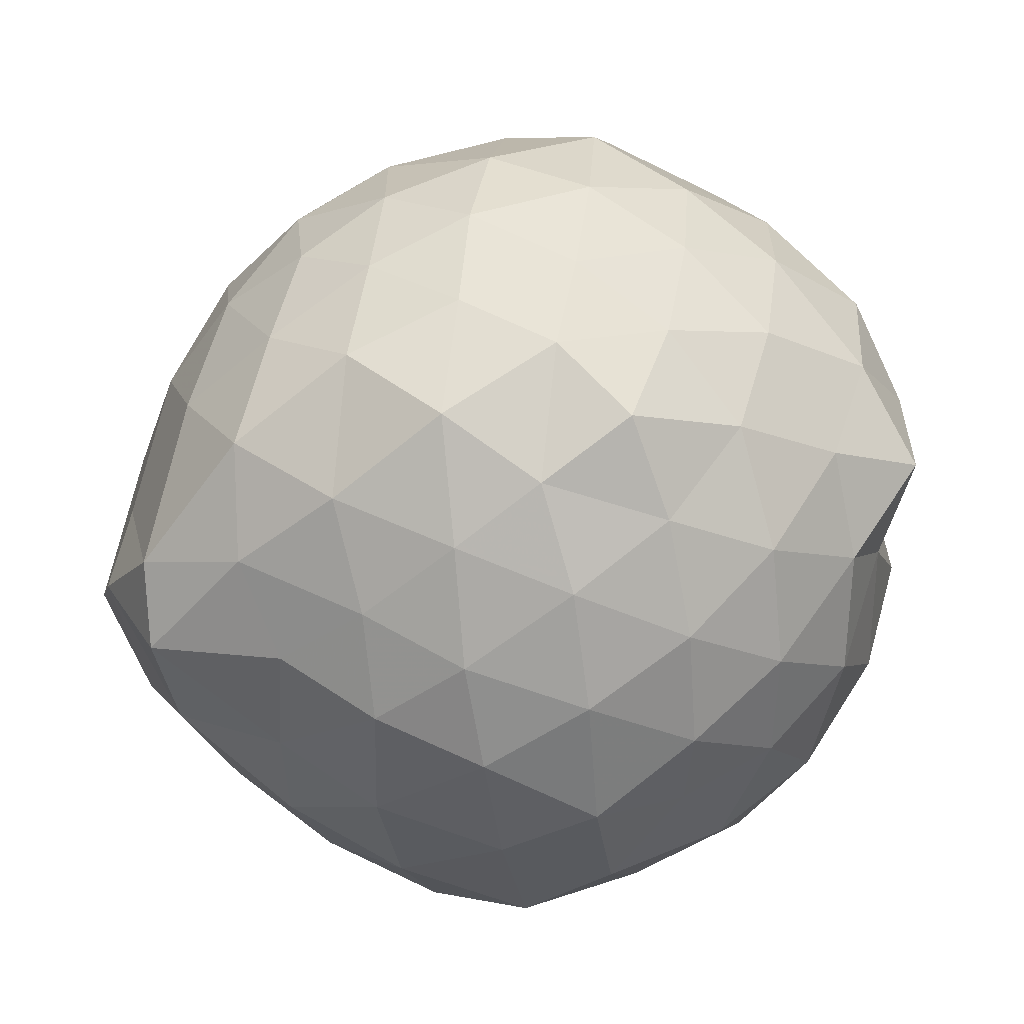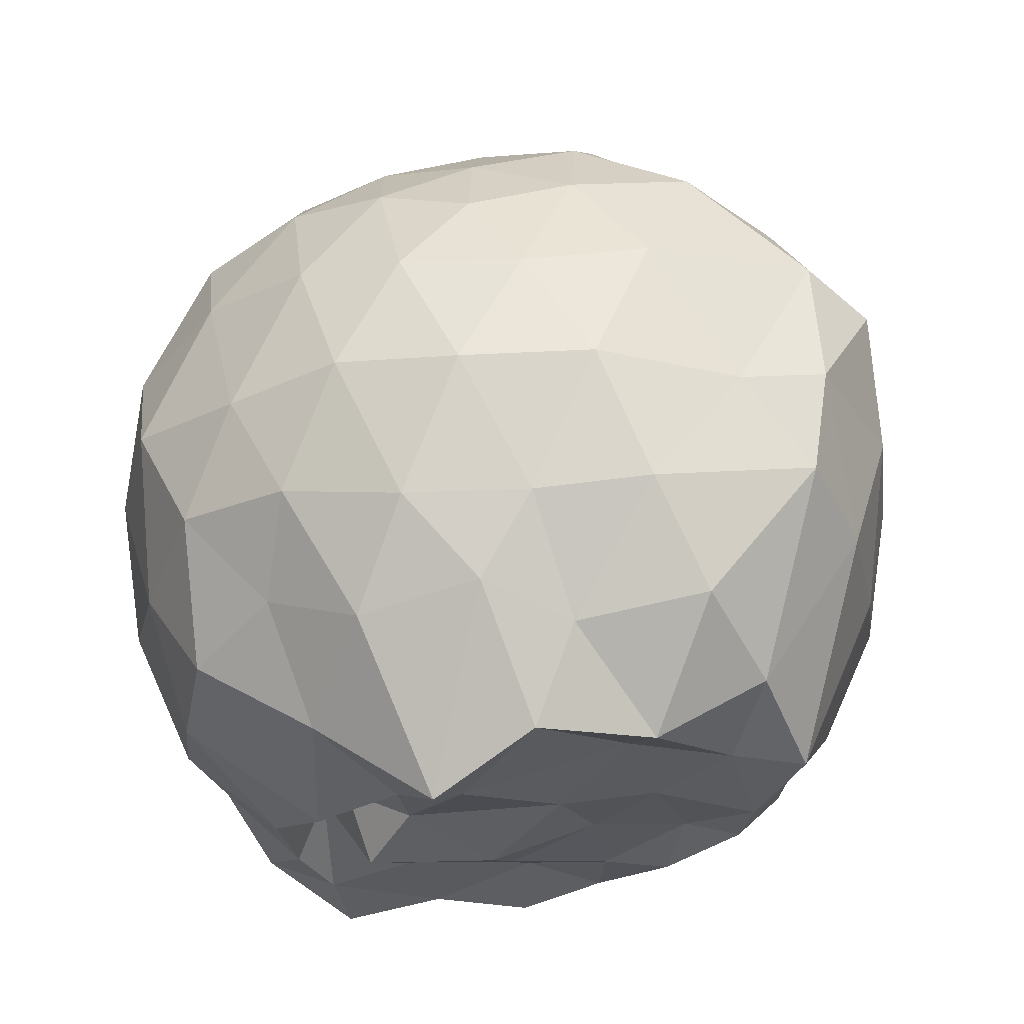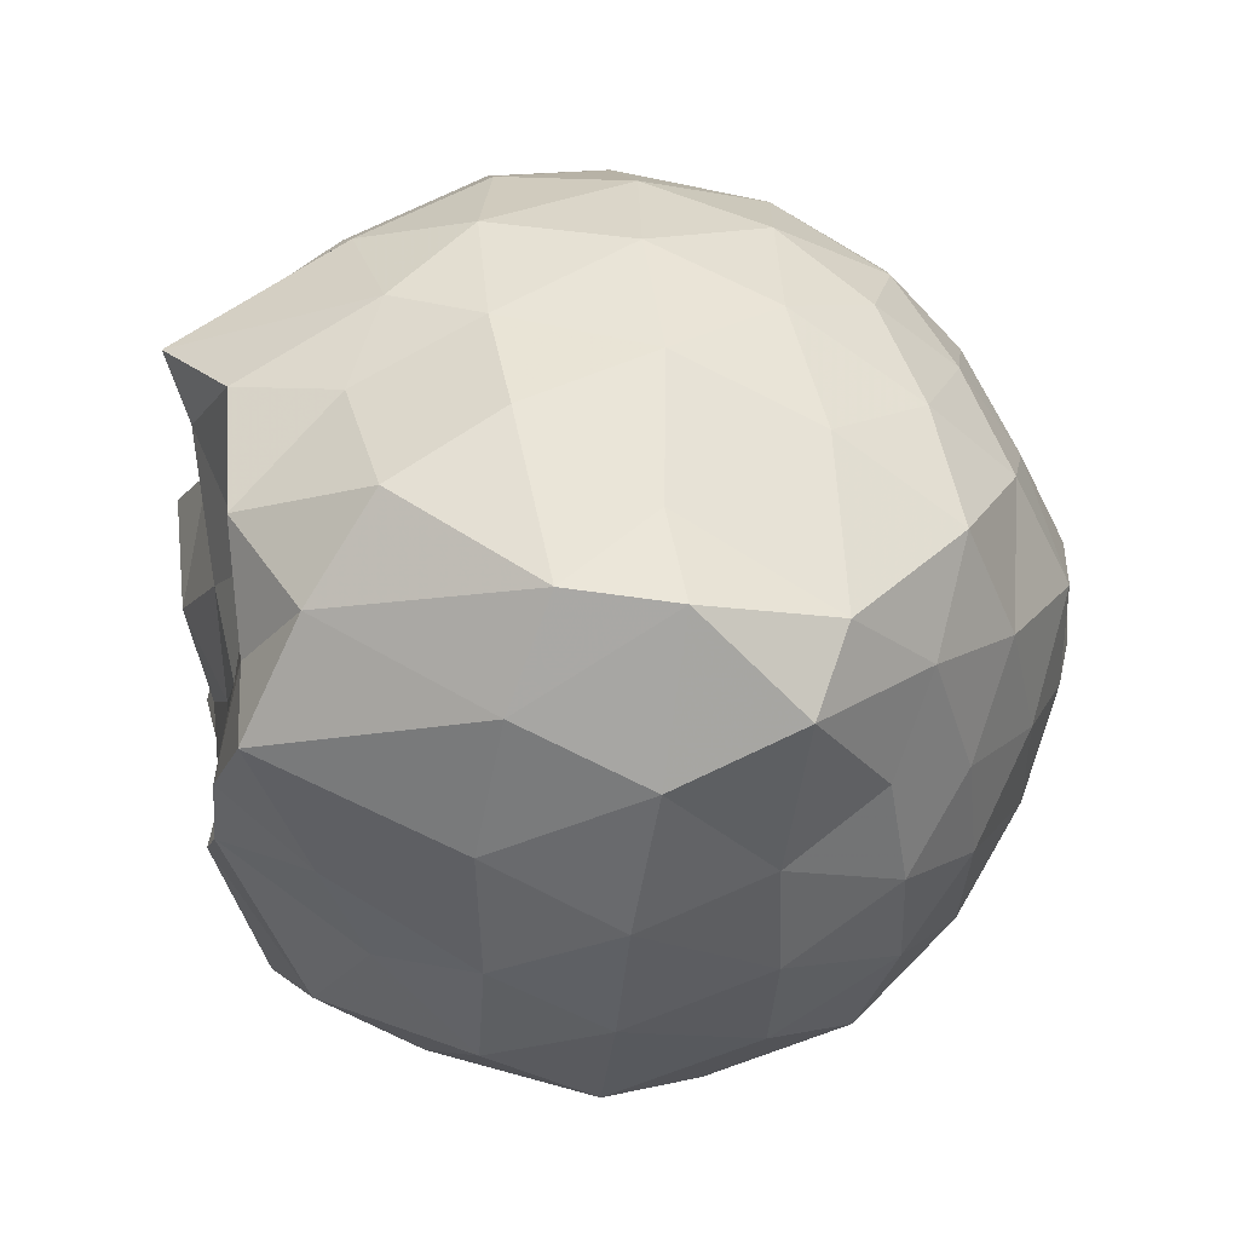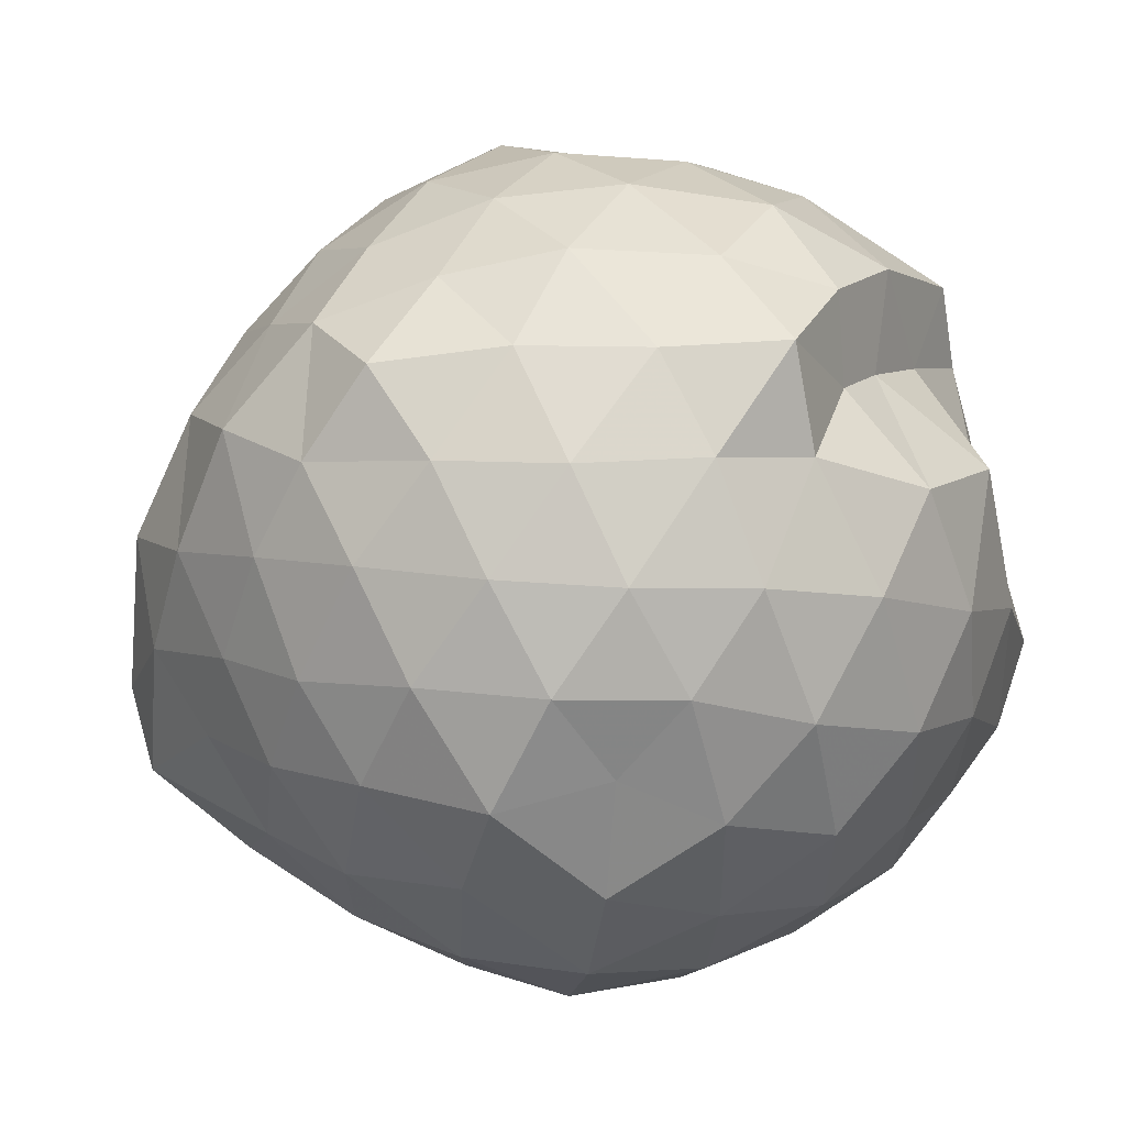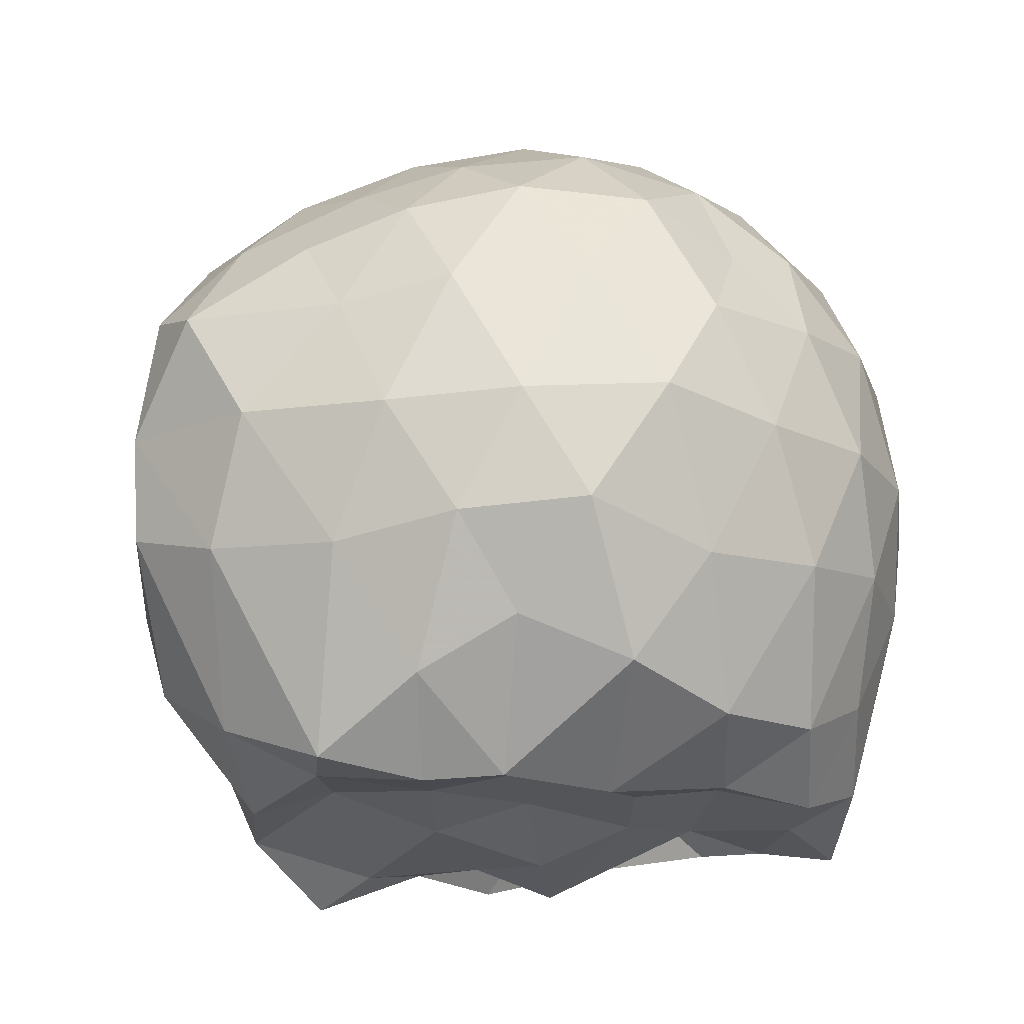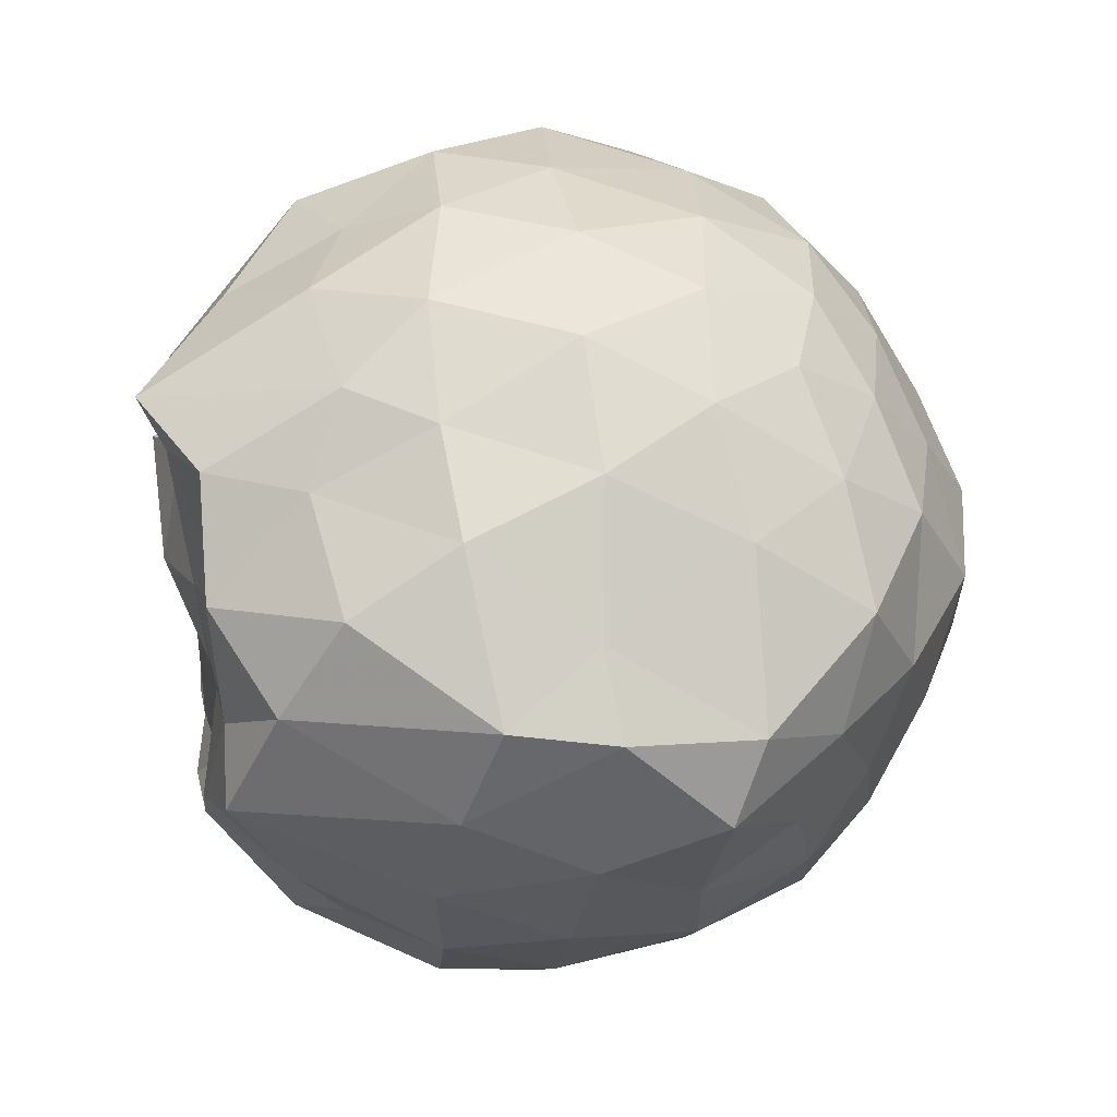
<metadata>
{"format":"obj","ext":"obj","renderer":"f3d","projection":"perspective","resolution":1024,"background":"white","views":[{"elev":-13.6,"azim":-15.8,"up":"+Y"},{"elev":-26.3,"azim":-119.9,"up":"+Z"},{"elev":-15.3,"azim":-98.2,"up":"+Y"},{"elev":-27.9,"azim":24.4,"up":"+Y"},{"elev":-19.9,"azim":-17.9,"up":"+Z"},{"elev":7.5,"azim":-98.7,"up":"+Y"}]}
</metadata>
<code>
v -2.429 -0.3459 0.3974
v -2.35 -0.33 -1.519
v -1.594 -0.273 -0.2197
v -1.554 -0.1057 -0.09339
v -1.681 0.1239 -0.05256
v -1.898 0.3341 -0.09719
v -2.11 0.454 -0.1719
v -2.358 0.5109 -0.08614
v -2.64 0.4104 -0.04347
v -2.891 0.2988 -0.0895
v -3.079 0.1565 -0.1677
v -3.166 -0.08129 -0.08514
v -3.252 -0.3592 -0.03374
v -3.226 -0.6235 -0.09757
v -3.11 -0.8338 -0.1636
v -2.899 -0.9772 -0.09008
v -2.651 -1.086 -0.04407
v -2.365 -1.187 -0.0852
v -2.119 -1.119 -0.1736
v -1.919 -1.004 -0.1033
v -1.737 -0.8022 -0.0666
v -1.625 -0.5026 -0.09609
v -1.572 -0.1561 -0.3792
v -1.508 0.06979 -0.3172
v -1.7 0.3252 -0.3218
v -1.938 0.5029 -0.3667
v -2.221 0.6215 -0.3826
v -2.526 0.5741 -0.3054
v -2.827 0.4733 -0.3307
v -3.049 0.3229 -0.3667
v -3.219 0.08952 -0.3792
v -3.321 -0.1955 -0.3146
v -3.416 -0.5924 -0.3037
v -3.383 -0.7855 -0.3677
v -3.066 -0.9988 -0.3727
v -2.838 -1.15 -0.3312
v -2.535 -1.245 -0.3024
v -2.235 -1.288 -0.3853
v -1.953 -1.173 -0.37
v -1.731 -0.9978 -0.3325
v -1.563 -0.7421 -0.3165
v -1.463 -0.4729 -0.3775
v -1.548 -0.01832 -0.606
v -1.482 0.2232 -0.6679
v -1.783 0.443 -0.634
v -2.068 0.5885 -0.6563
v -2.38 0.6767 -0.6241
v -2.7 0.5811 -0.6499
v -2.969 0.443 -0.6317
v -3.174 0.2312 -0.6539
v -3.319 -0.04615 -0.631
v -3.402 -0.3884 -0.6482
v -3.461 -0.5902 -0.6127
v -3.267 -0.9016 -0.6334
v -2.983 -1.115 -0.65
v -2.702 -1.262 -0.6384
v -2.383 -1.353 -0.6246
v -2.082 -1.255 -0.6543
v -1.802 -1.118 -0.6425
v -1.601 -0.9124 -0.6418
v -1.468 -0.6397 -0.6544
v -1.397 -0.307 -0.6304
v -1.525 0.1155 -0.8526
v -1.688 0.3281 -0.9097
v -1.937 0.4763 -0.9475
v -2.236 0.5711 -0.9795
v -2.545 0.6176 -0.898
v -2.824 0.4967 -0.9126
v -3.045 0.3033 -0.9654
v -3.197 0.0511 -0.9577
v -3.342 -0.1813 -0.9271
v -3.441 -0.5615 -0.8564
v -3.303 -0.7772 -0.9306
v -3.065 -0.9907 -0.9587
v -2.826 -1.171 -0.9155
v -2.551 -1.294 -0.8942
v -2.246 -1.243 -0.9792
v -1.947 -1.147 -0.9518
v -1.722 -0.9985 -0.9106
v -1.557 -0.7652 -0.9212
v -1.459 -0.4881 -0.9657
v -1.51 -0.1538 -0.9447
v -1.668 0.1468 -1.14
v -1.872 0.2952 -1.212
v -2.127 0.4096 -1.248
v -2.405 0.5056 -1.203
v -2.655 0.4446 -1.114
v -2.874 0.321 -1.205
v -3.085 0.1214 -1.152
v -3.133 -0.09558 -1.226
v -3.317 -0.3431 -1.168
v -3.21 -0.5603 -1.301
v -3.039 -0.7878 -1.406
v -2.863 -0.9861 -1.245
v -2.666 -1.112 -1.125
v -2.407 -1.162 -1.225
v -2.142 -1.062 -1.301
v -1.882 -0.9447 -1.287
v -1.698 -0.8232 -1.188
v -1.616 -0.6006 -1.349
v -1.559 -0.3338 -1.453
v -1.587 -0.07749 -1.345
v -1.596 -0.3226 0.08106
v -1.742 -0.094 0.1143
v -1.957 0.1616 0.1014
v -2.162 0.3456 0.04251
v -2.439 0.2943 0.1255
v -2.727 0.2045 0.09813
v -2.955 0.07697 0.03511
v -3.026 -0.1745 0.1271
v -3.049 -0.5104 0.1069
v -2.96 -0.7589 0.03283
v -2.734 -0.8845 0.0929
v -2.449 -0.9694 0.1243
v -2.167 -1.018 0.04515
v -1.969 -0.8301 0.1003
v -1.773 -0.5686 0.09725
v -1.856 -0.3405 0.1985
v -2.037 -0.07251 0.245
v -2.23 0.132 0.2119
v -2.514 0.05585 0.2558
v -2.782 -0.04544 0.2067
v -2.84 -0.3426 0.2839
v -2.789 -0.6315 0.2084
v -2.524 -0.7327 0.2533
v -2.233 -0.8065 0.2109
v -2.036 -0.5967 0.2407
v -2.135 -0.3253 0.3063
v -2.311 -0.111 0.3146
v -2.59 -0.1738 0.3482
v -2.619 -0.4964 0.3198
v -2.316 -0.5618 0.3155
v -1.807 -0.05602 -1.402
v -2.036 0.1159 -1.418
v -2.339 0.1436 -1.498
v -2.606 0.2946 -1.38
v -2.809 0.08481 -1.58
v -3.017 -0.06065 -1.449
v -3.085 -0.3395 -1.442
v -2.997 -0.6068 -1.405
v -2.796 -0.8054 -1.447
v -2.623 -0.8796 -1.439
v -2.349 -0.8433 -1.449
v -2.055 -0.8209 -1.412
v -1.802 -0.7402 -1.424
v -1.748 -0.5011 -1.422
v -1.704 -0.2083 -1.418
v -1.952 -0.05287 -1.286
v -2.281 0.04192 -1.387
v -2.559 0.04721 -1.482
v -2.714 -0.04033 -1.515
v -2.901 -0.3858 -1.386
v -2.71 -0.5778 -1.411
v -2.535 -0.7785 -1.401
v -2.246 -0.721 -1.425
v -1.999 -0.6369 -1.371
v -1.947 -0.3293 -1.401
v -2.233 -0.0517 -1.538
v -2.432 -0.05205 -1.477
v -2.631 -0.3557 -1.456
v -2.461 -0.5572 -1.419
v -2.174 -0.4889 -1.443
f 3 23 4
f 4 23 24
f 4 24 5
f 5 24 25
f 5 25 6
f 6 25 26
f 6 26 7
f 7 26 27
f 7 27 8
f 8 27 28
f 8 28 9
f 9 28 29
f 9 29 10
f 10 29 30
f 10 30 11
f 11 30 31
f 11 31 12
f 12 31 32
f 12 32 13
f 13 32 33
f 13 33 14
f 14 33 34
f 14 34 15
f 15 34 35
f 15 35 16
f 16 35 36
f 16 36 17
f 17 36 37
f 17 37 18
f 18 37 38
f 18 38 19
f 19 38 39
f 19 39 20
f 20 39 40
f 20 40 21
f 21 40 41
f 21 41 22
f 22 41 42
f 22 42 3
f 3 42 23
f 23 43 24
f 24 43 44
f 24 44 25
f 25 44 45
f 25 45 26
f 26 45 46
f 26 46 27
f 27 46 47
f 27 47 28
f 28 47 48
f 28 48 29
f 29 48 49
f 29 49 30
f 30 49 50
f 30 50 31
f 31 50 51
f 31 51 32
f 32 51 52
f 32 52 33
f 33 52 53
f 33 53 34
f 34 53 54
f 34 54 35
f 35 54 55
f 35 55 36
f 36 55 56
f 36 56 37
f 37 56 57
f 37 57 38
f 38 57 58
f 38 58 39
f 39 58 59
f 39 59 40
f 40 59 60
f 40 60 41
f 41 60 61
f 41 61 42
f 42 61 62
f 42 62 23
f 23 62 43
f 43 63 44
f 44 63 64
f 44 64 45
f 45 64 65
f 45 65 46
f 46 65 66
f 46 66 47
f 47 66 67
f 47 67 48
f 48 67 68
f 48 68 49
f 49 68 69
f 49 69 50
f 50 69 70
f 50 70 51
f 51 70 71
f 51 71 52
f 52 71 72
f 52 72 53
f 53 72 73
f 53 73 54
f 54 73 74
f 54 74 55
f 55 74 75
f 55 75 56
f 56 75 76
f 56 76 57
f 57 76 77
f 57 77 58
f 58 77 78
f 58 78 59
f 59 78 79
f 59 79 60
f 60 79 80
f 60 80 61
f 61 80 81
f 61 81 62
f 62 81 82
f 62 82 43
f 43 82 63
f 63 83 64
f 64 83 84
f 64 84 65
f 65 84 85
f 65 85 66
f 66 85 86
f 66 86 67
f 67 86 87
f 67 87 68
f 68 87 88
f 68 88 69
f 69 88 89
f 69 89 70
f 70 89 90
f 70 90 71
f 71 90 91
f 71 91 72
f 72 91 92
f 72 92 73
f 73 92 93
f 73 93 74
f 74 93 94
f 74 94 75
f 75 94 95
f 75 95 76
f 76 95 96
f 76 96 77
f 77 96 97
f 77 97 78
f 78 97 98
f 78 98 79
f 79 98 99
f 79 99 80
f 80 99 100
f 80 100 81
f 81 100 101
f 81 101 82
f 82 101 102
f 82 102 63
f 63 102 83
f 103 104 118
f 104 119 118
f 104 105 119
f 105 120 119
f 105 106 120
f 106 107 120
f 107 121 120
f 107 108 121
f 108 122 121
f 108 109 122
f 109 110 122
f 110 123 122
f 110 111 123
f 111 124 123
f 111 112 124
f 112 113 124
f 113 125 124
f 113 114 125
f 114 126 125
f 114 115 126
f 115 116 126
f 116 127 126
f 116 117 127
f 117 118 127
f 117 103 118
f 118 119 128
f 119 129 128
f 119 120 129
f 120 121 129
f 121 130 129
f 121 122 130
f 122 123 130
f 123 131 130
f 123 124 131
f 124 125 131
f 125 132 131
f 125 126 132
f 126 127 132
f 127 128 132
f 127 118 128
f 133 148 134
f 134 148 149
f 134 149 135
f 135 149 150
f 135 150 136
f 136 150 137
f 137 150 151
f 137 151 138
f 138 151 152
f 138 152 139
f 139 152 140
f 140 152 153
f 140 153 141
f 141 153 154
f 141 154 142
f 142 154 143
f 143 154 155
f 143 155 144
f 144 155 156
f 144 156 145
f 145 156 146
f 146 156 157
f 146 157 147
f 147 157 148
f 147 148 133
f 148 158 149
f 149 158 159
f 149 159 150
f 150 159 151
f 151 159 160
f 151 160 152
f 152 160 153
f 153 160 161
f 153 161 154
f 154 161 155
f 155 161 162
f 155 162 156
f 156 162 157
f 157 162 158
f 157 158 148
f 3 4 103
f 103 4 104
f 4 5 104
f 104 5 105
f 5 6 105
f 105 6 106
f 6 7 106
f 7 8 106
f 106 8 107
f 8 9 107
f 107 9 108
f 9 10 108
f 108 10 109
f 10 11 109
f 11 12 109
f 109 12 110
f 12 13 110
f 110 13 111
f 13 14 111
f 111 14 112
f 14 15 112
f 15 16 112
f 112 16 113
f 16 17 113
f 113 17 114
f 17 18 114
f 114 18 115
f 18 19 115
f 19 20 115
f 115 20 116
f 20 21 116
f 116 21 117
f 21 22 117
f 117 22 103
f 22 3 103
f 83 133 84
f 84 133 134
f 84 134 85
f 85 134 135
f 85 135 86
f 86 135 136
f 86 136 87
f 87 136 88
f 88 136 137
f 88 137 89
f 89 137 138
f 89 138 90
f 90 138 139
f 90 139 91
f 91 139 92
f 92 139 140
f 92 140 93
f 93 140 141
f 93 141 94
f 94 141 142
f 94 142 95
f 95 142 96
f 96 142 143
f 96 143 97
f 97 143 144
f 97 144 98
f 98 144 145
f 98 145 99
f 99 145 100
f 100 145 146
f 100 146 101
f 101 146 147
f 101 147 102
f 102 147 133
f 102 133 83
f 128 129 1
f 129 130 1
f 130 131 1
f 131 132 1
f 132 128 1
f 159 158 2
f 160 159 2
f 161 160 2
f 162 161 2
f 158 162 2

</code>
